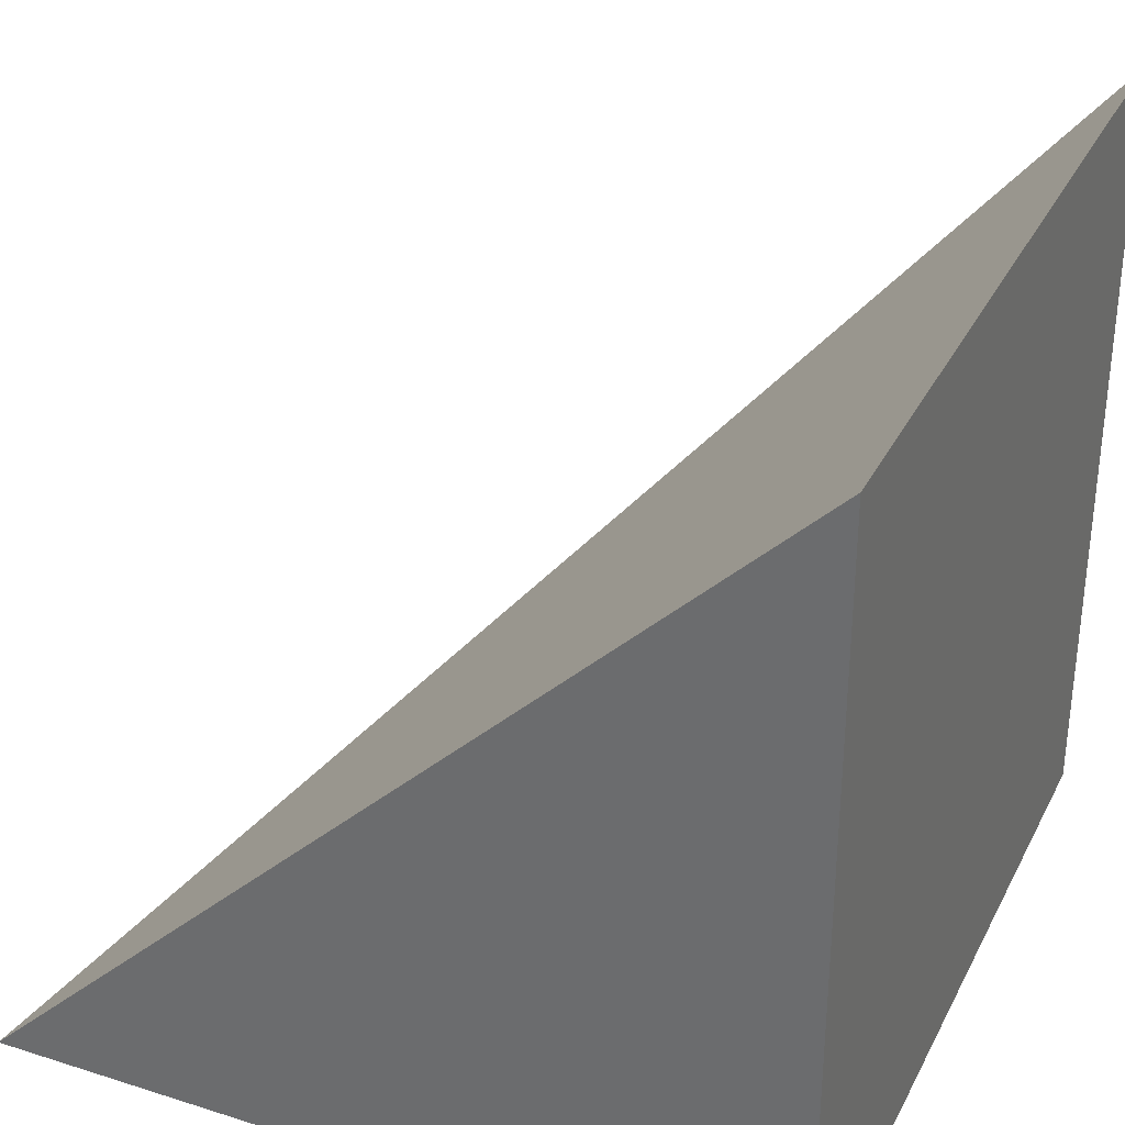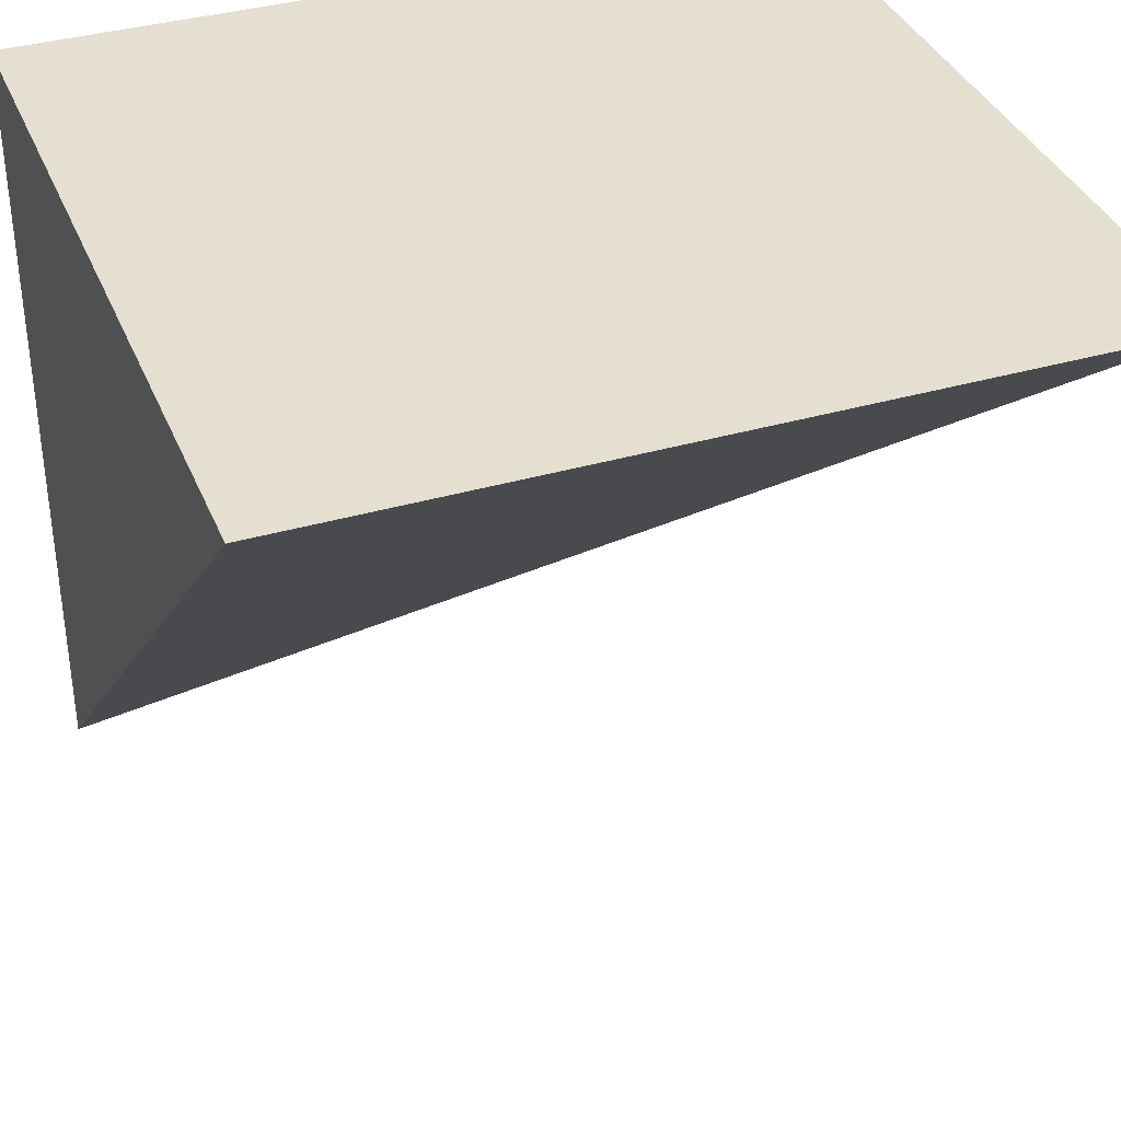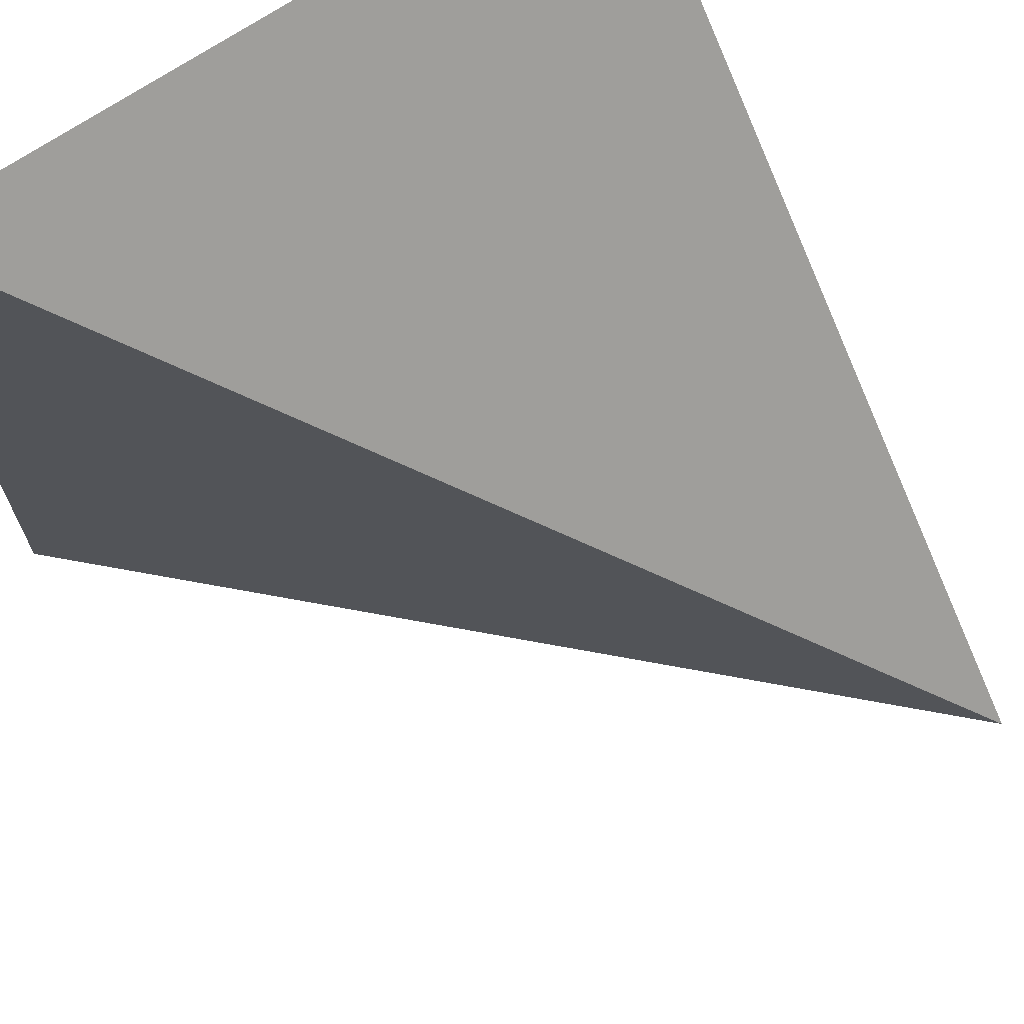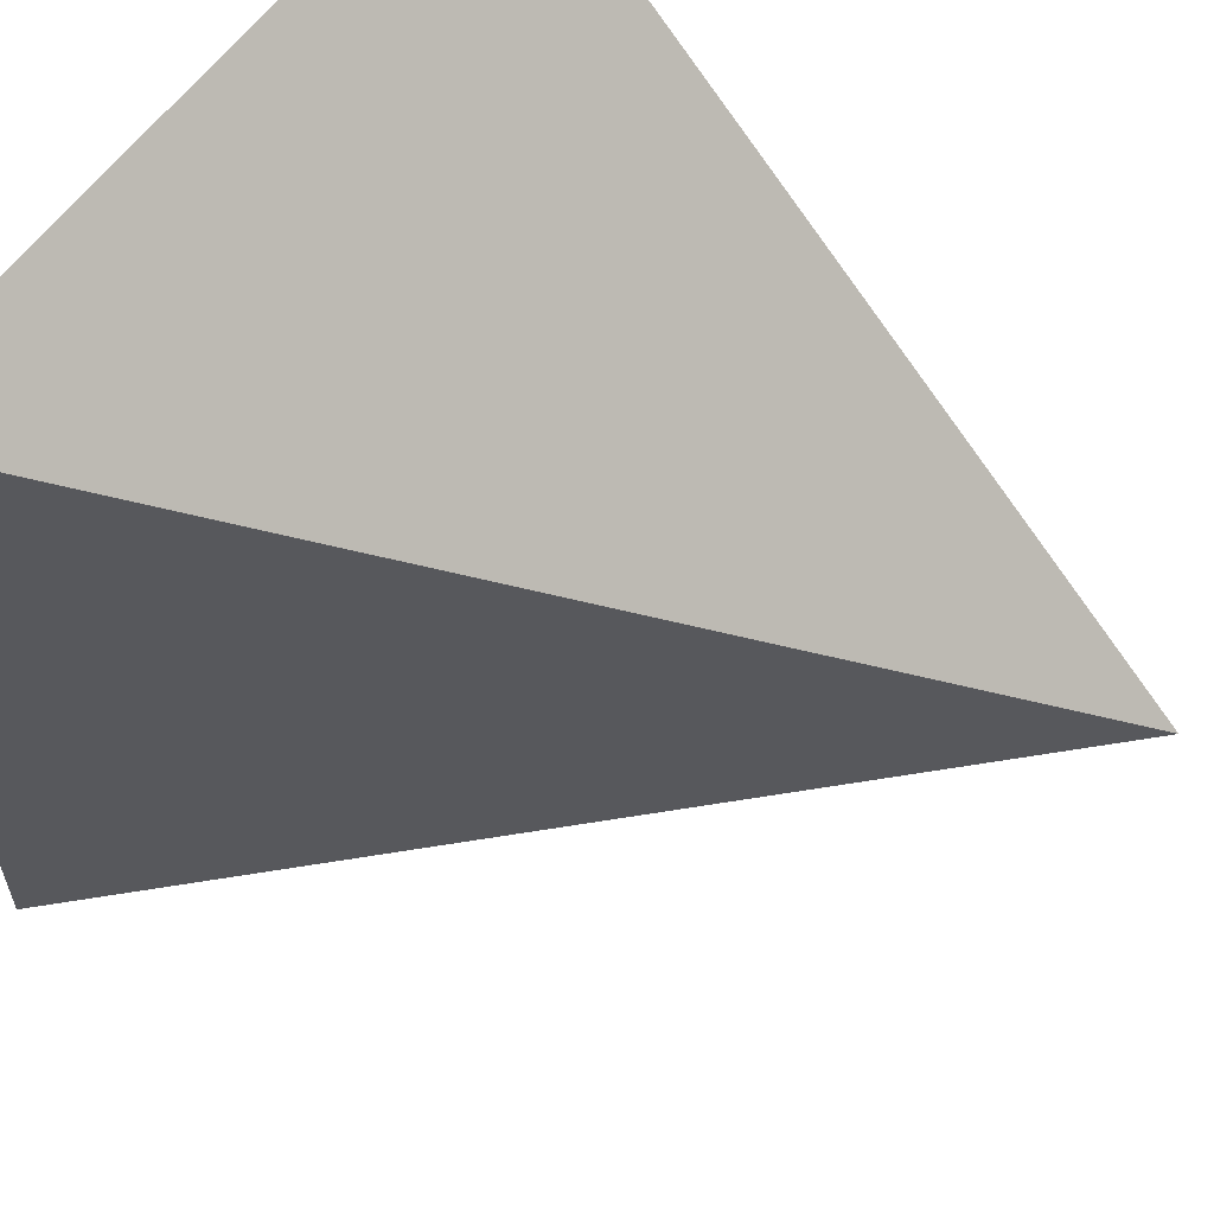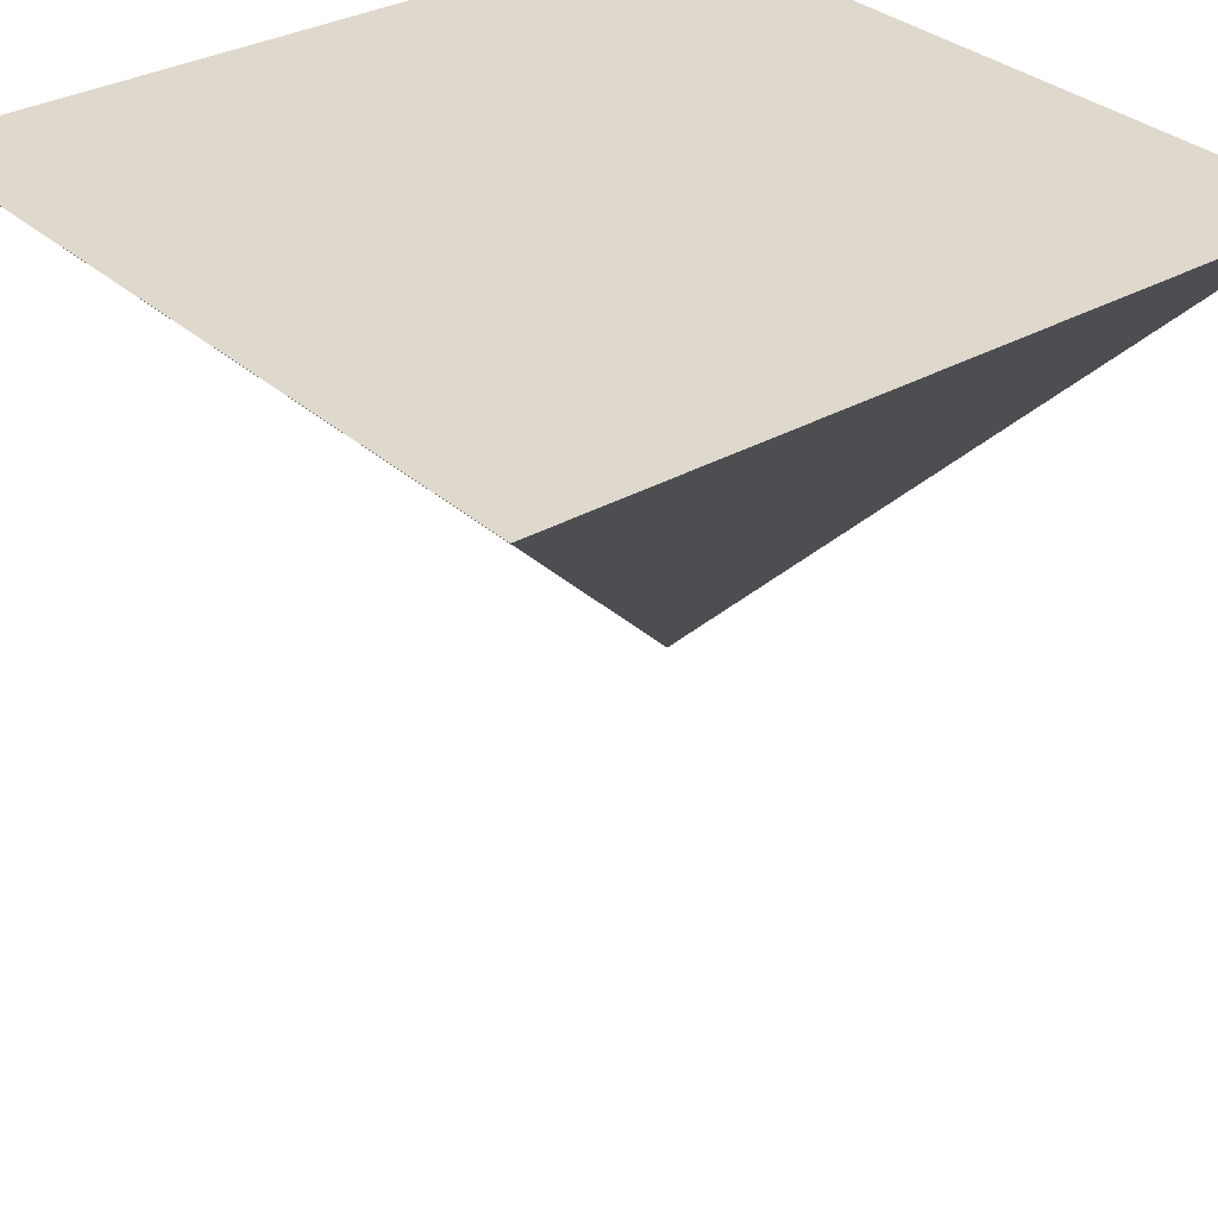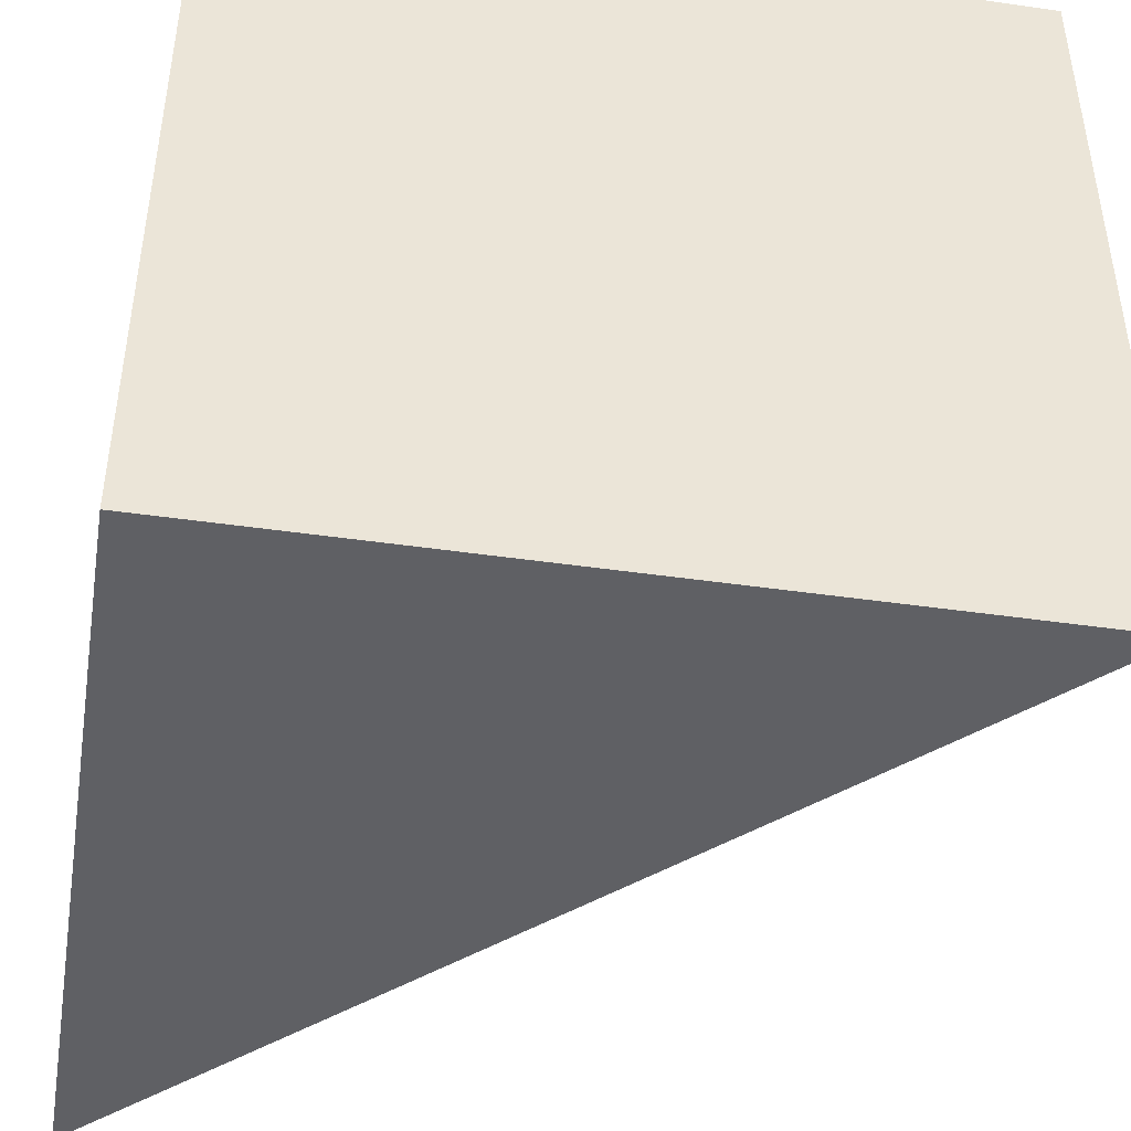
<metadata>
{"format":"obj","ext":"obj","renderer":"f3d","projection":"perspective","resolution":1024,"background":"white","views":[{"elev":33.0,"azim":113.6,"up":"+Z"},{"elev":36.8,"azim":-110.6,"up":"+Y"},{"elev":68.8,"azim":-34.5,"up":"+Z"},{"elev":59.2,"azim":-54.6,"up":"+Z"},{"elev":32.0,"azim":-38.7,"up":"+Y"},{"elev":-44.7,"azim":170.5,"up":"+Z"}]}
</metadata>
<code>
o RampCorner
v -0.5 0.5 0.5
v 0.5 0.5 -0.5
v -0.5 0.5 -0.5
v -0.5 0.5 0.5
v 0.5 -0.5 -0.5
v 0.5 0.5 0.5
v 0.5 0.5 0.5
v 0.5 -0.5 -0.5
v 0.5 0.5 -0.5
v 0.5 0.5 -0.5
v 0.5 -0.5 -0.5
v -0.5 0.5 -0.5
v -0.5 0.5 0.5
v -0.5 0.5 -0.5
v 0.5 -0.5 -0.5
v 0.5 0.5 0.5
f 1 9 3
f 4 5 6
f 7 8 9
f 10 11 12
f 13 14 15
f 1 16 7
f 9 2 3
f 1 7 9
l 2 16

</code>
